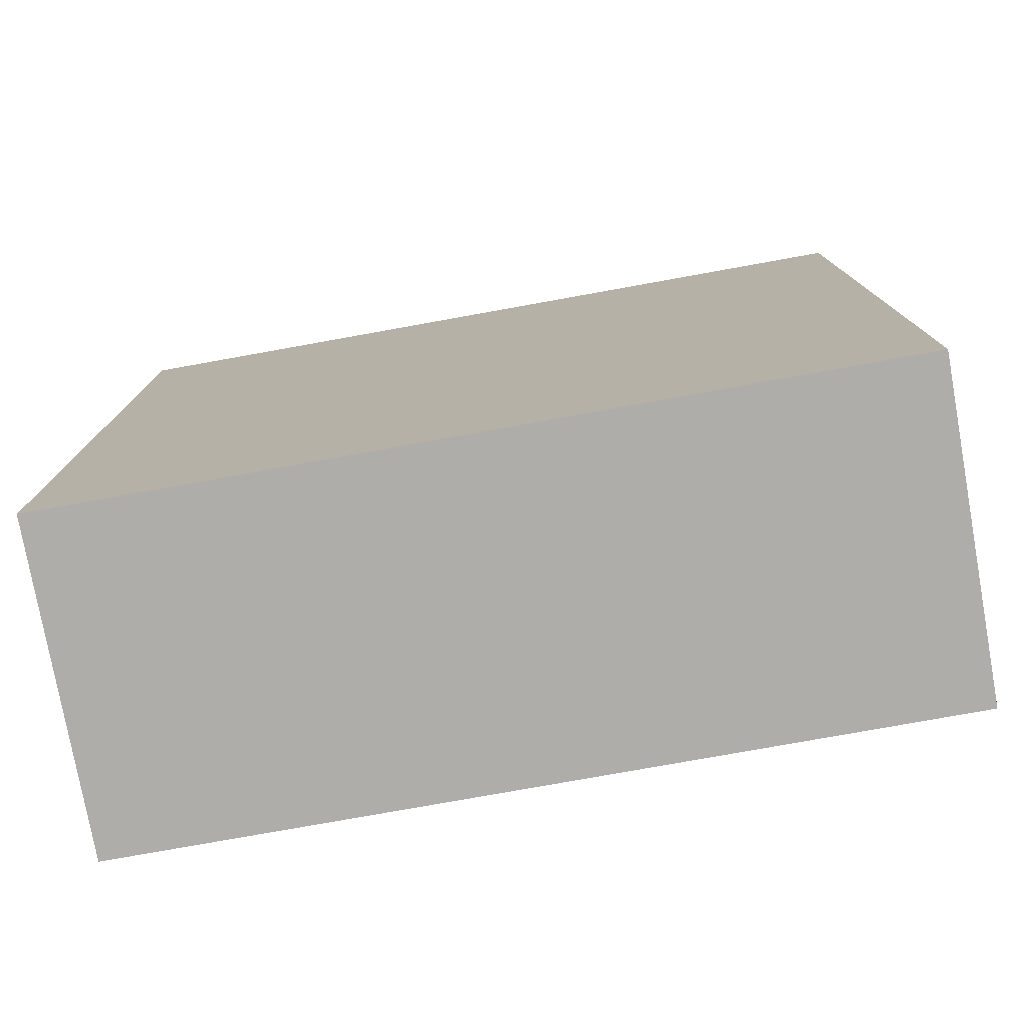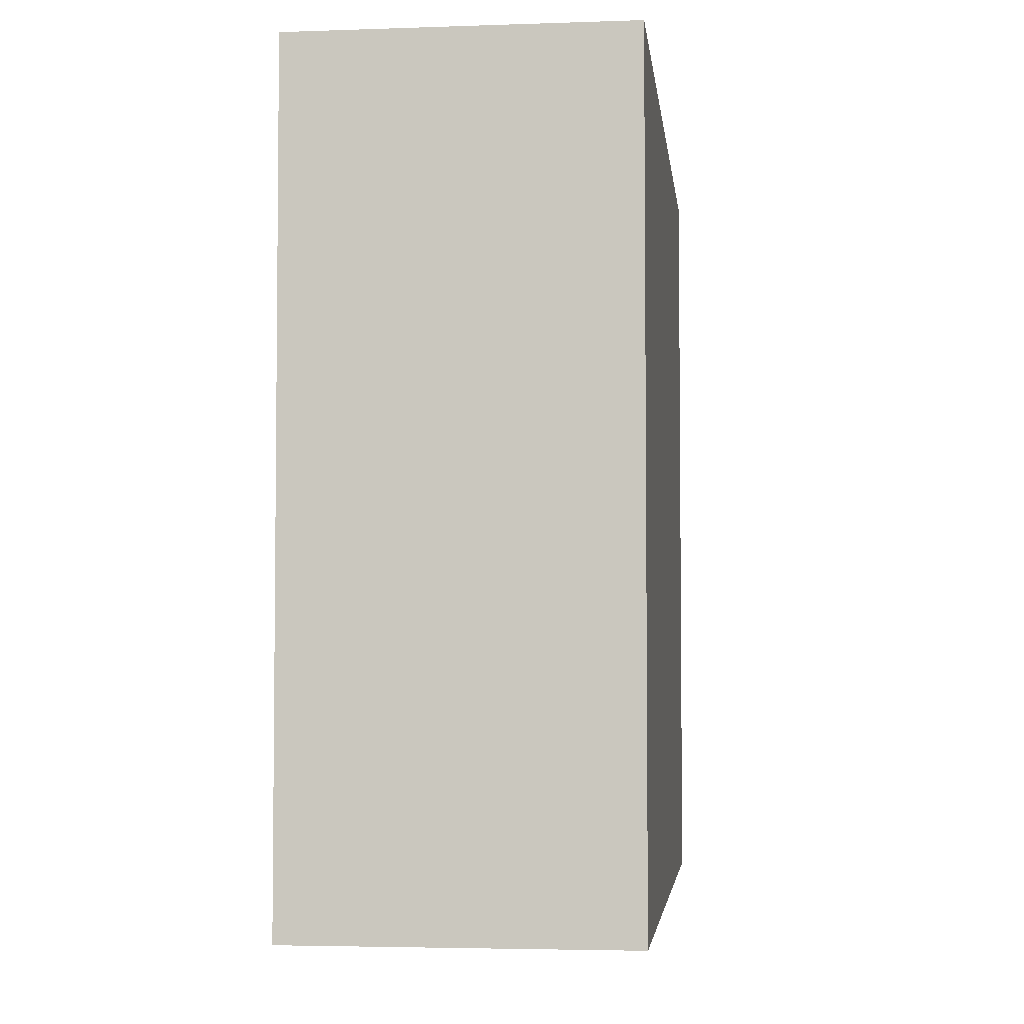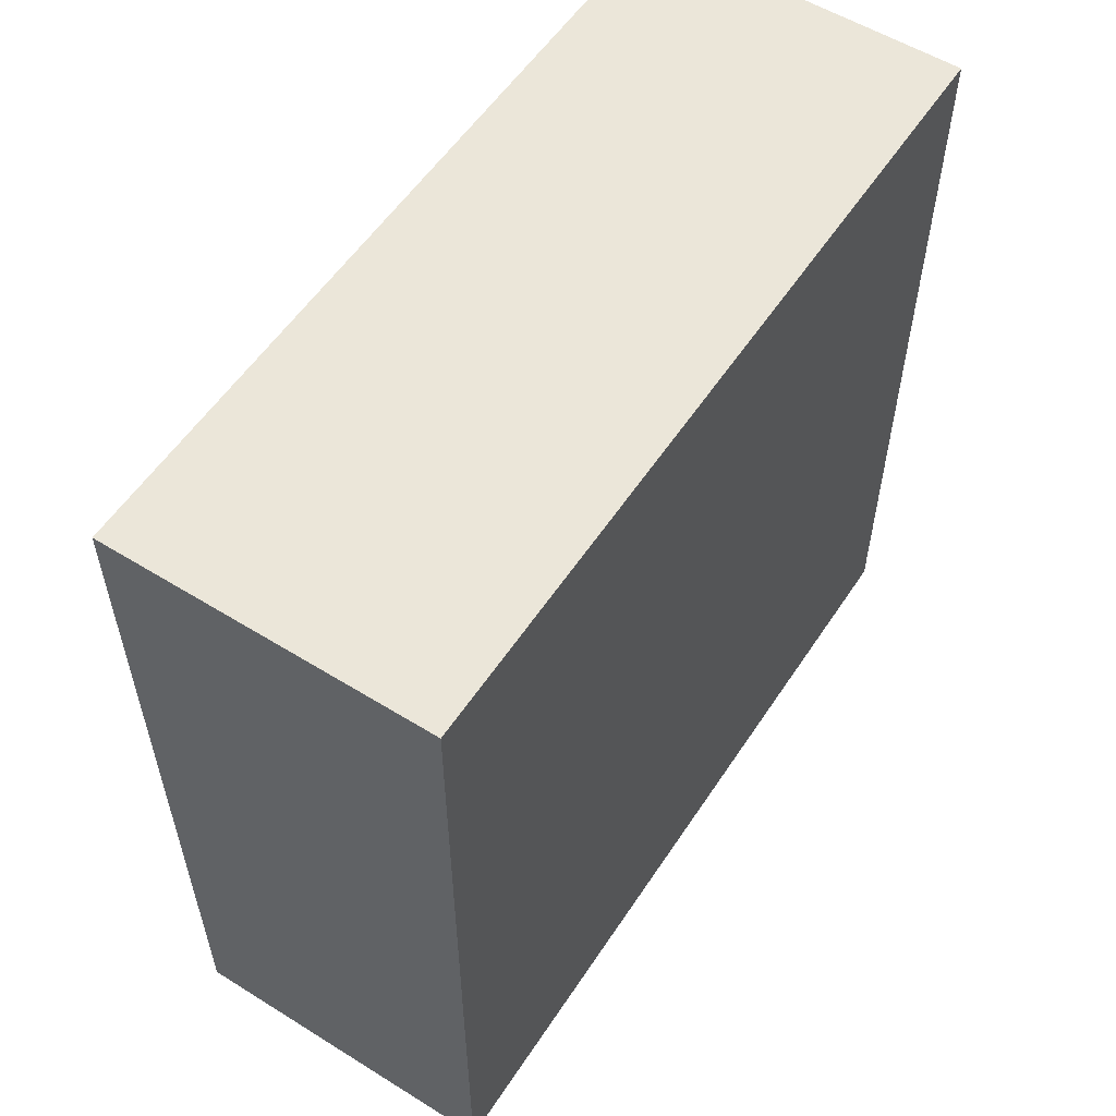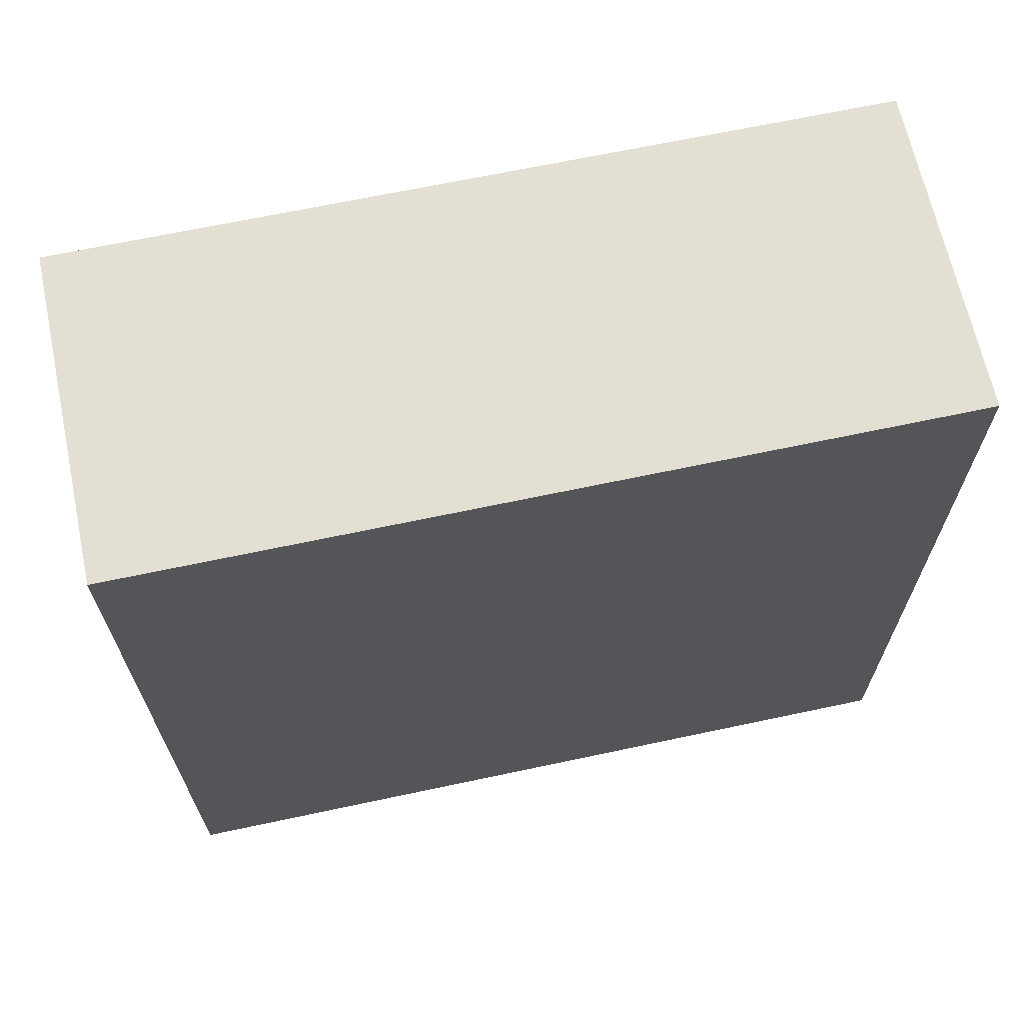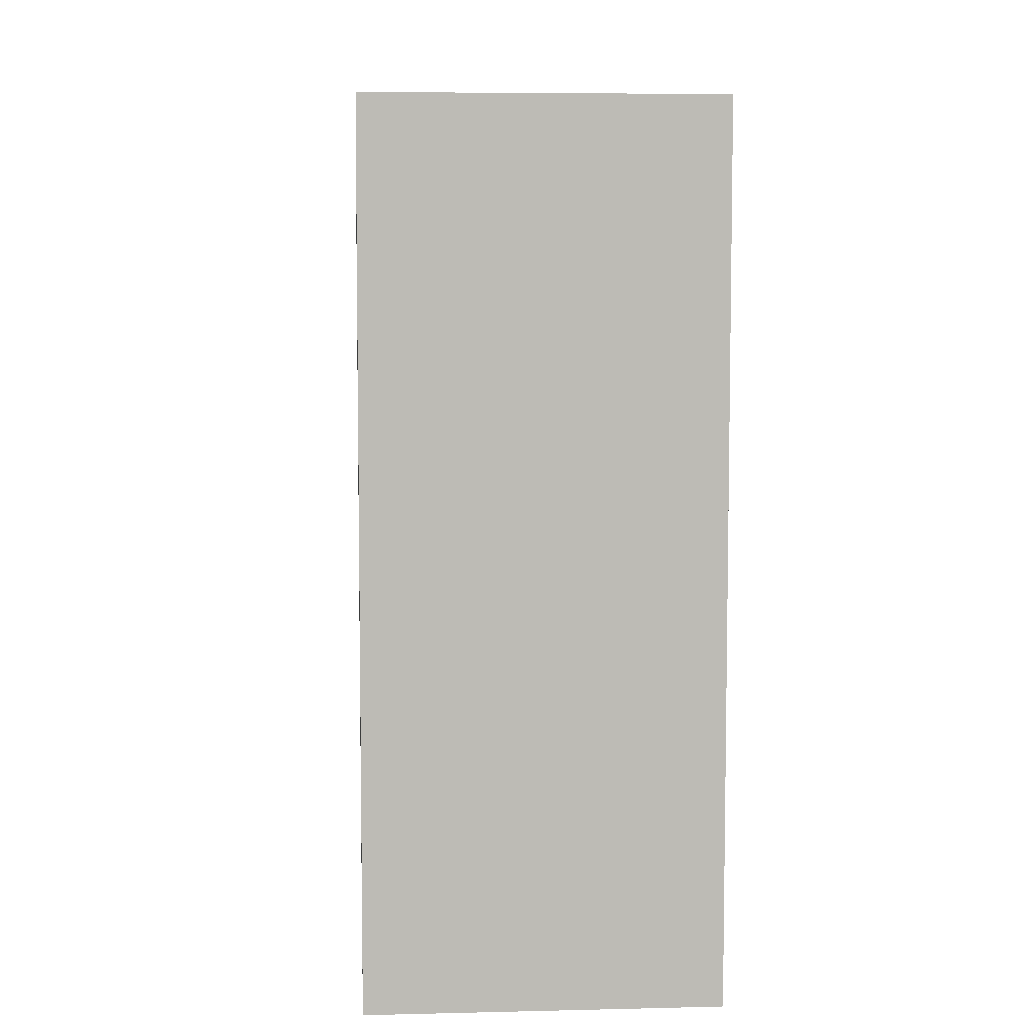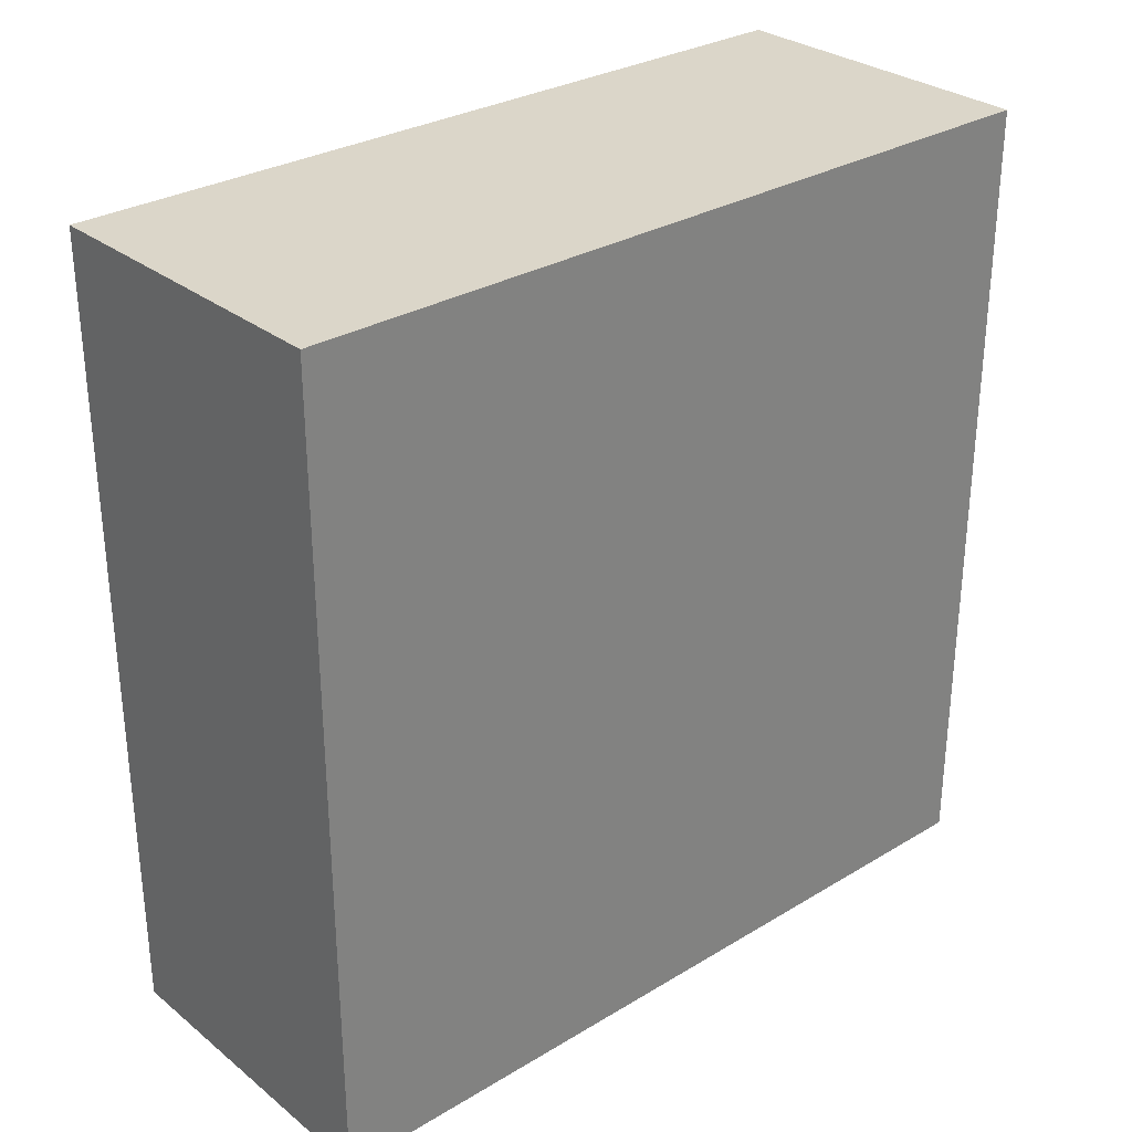
<metadata>
{"format":"obj","ext":"obj","renderer":"f3d","projection":"perspective","resolution":1024,"background":"white","views":[{"elev":-77.4,"azim":-79.8,"up":"+Z"},{"elev":-3.9,"azim":6.5,"up":"+Z"},{"elev":56.0,"azim":-147.0,"up":"+Z"},{"elev":66.6,"azim":-102.1,"up":"+Y"},{"elev":6.4,"azim":175.9,"up":"+Y"},{"elev":29.9,"azim":-131.2,"up":"+Y"}]}
</metadata>
<code>
o Cube
v 1 -4.003 -1.137
v 1 -4.003 3.812
v -1 -4.003 3.812
v -1 -4.003 -1.137
v 1 1 -1.137
v 1 1 3.812
v -1 1 3.812
v -1 1 -1.137
v -0.644 0.775 0.3035
v -0.3086 0.4821 0.006488
v -0.3415 0.541 0.01447
f 1 2 3 4
f 5 8 7 6
f 1 5 6 2
f 2 6 7 3
f 3 7 8 4
f 5 1 4 8
l 3 9
l 9 10

</code>
